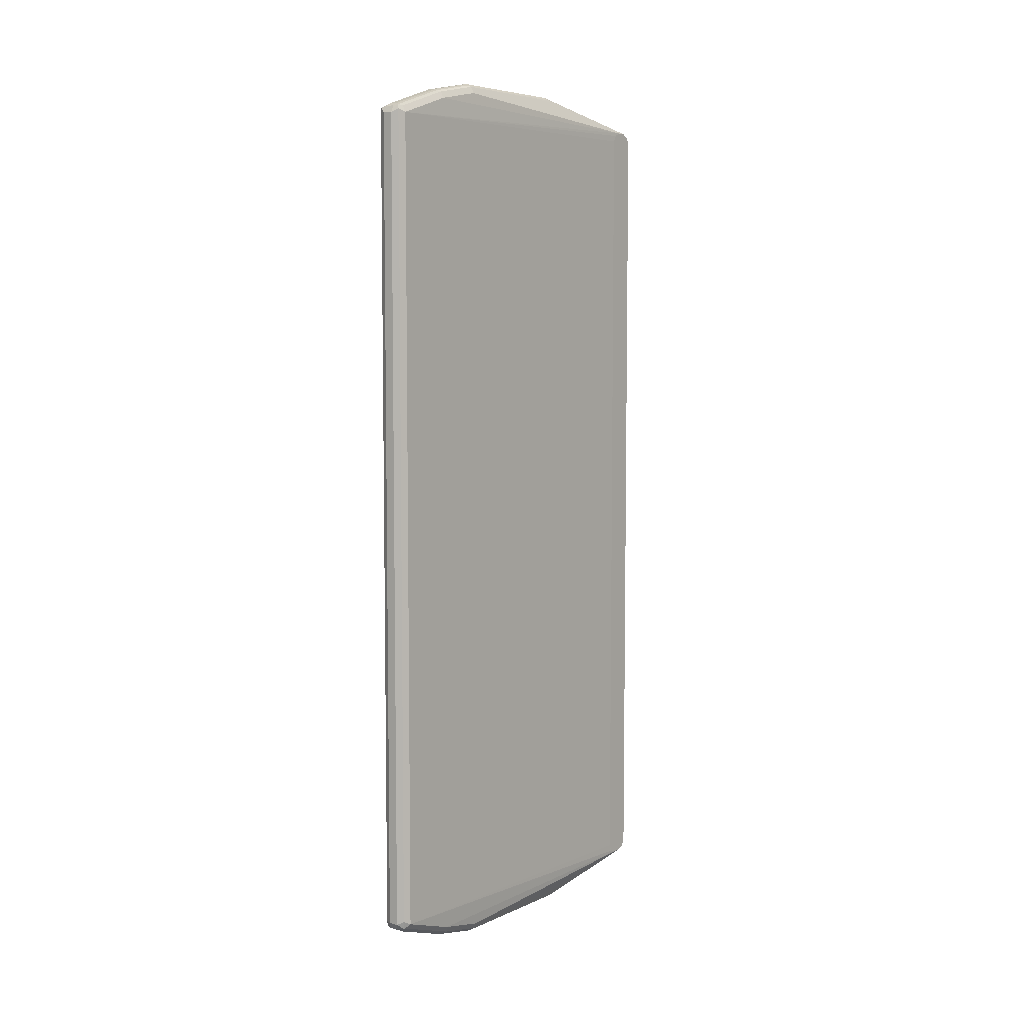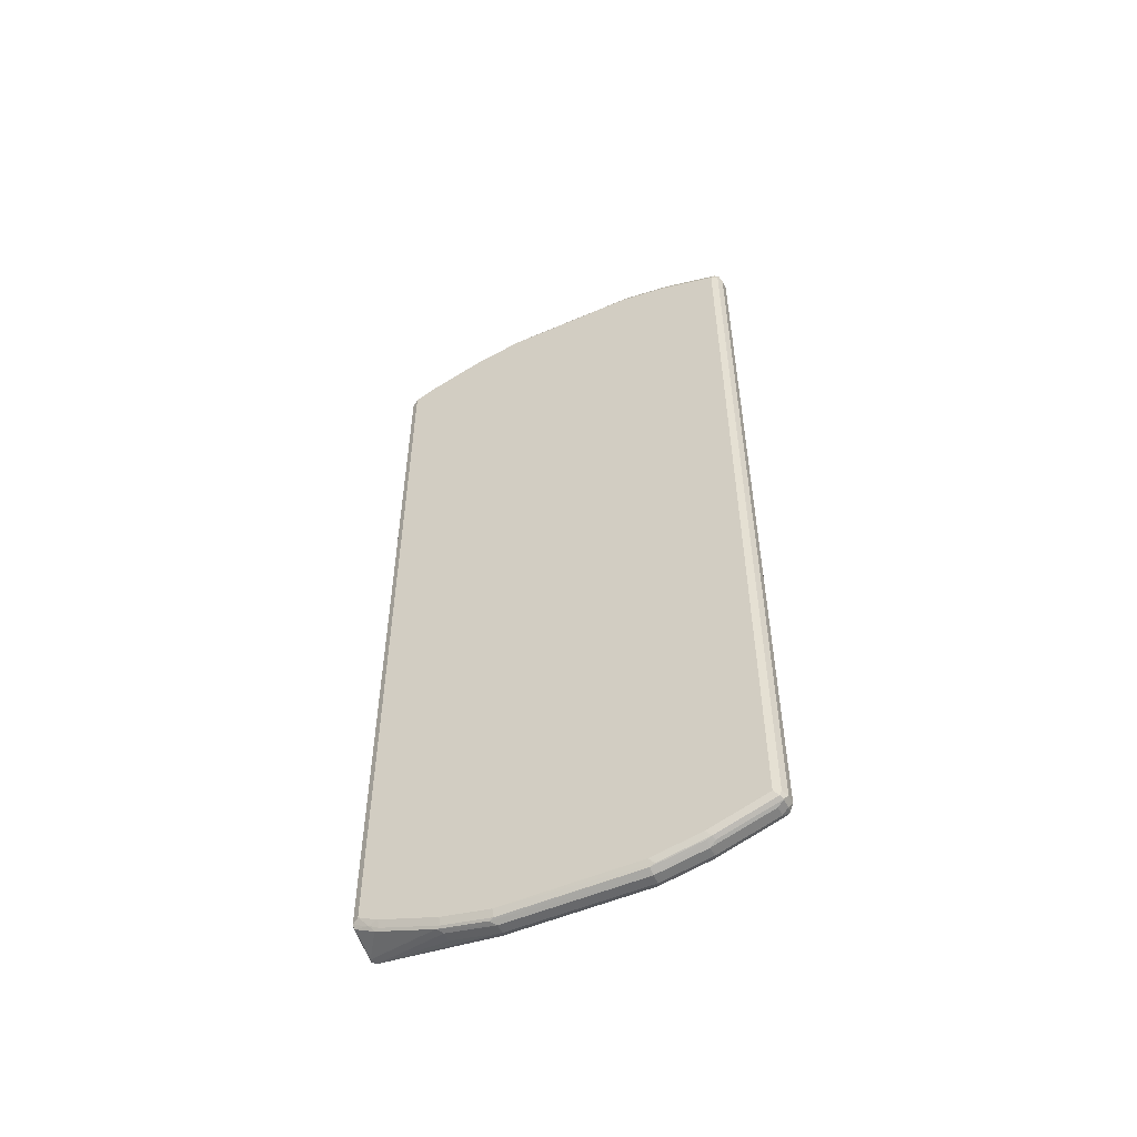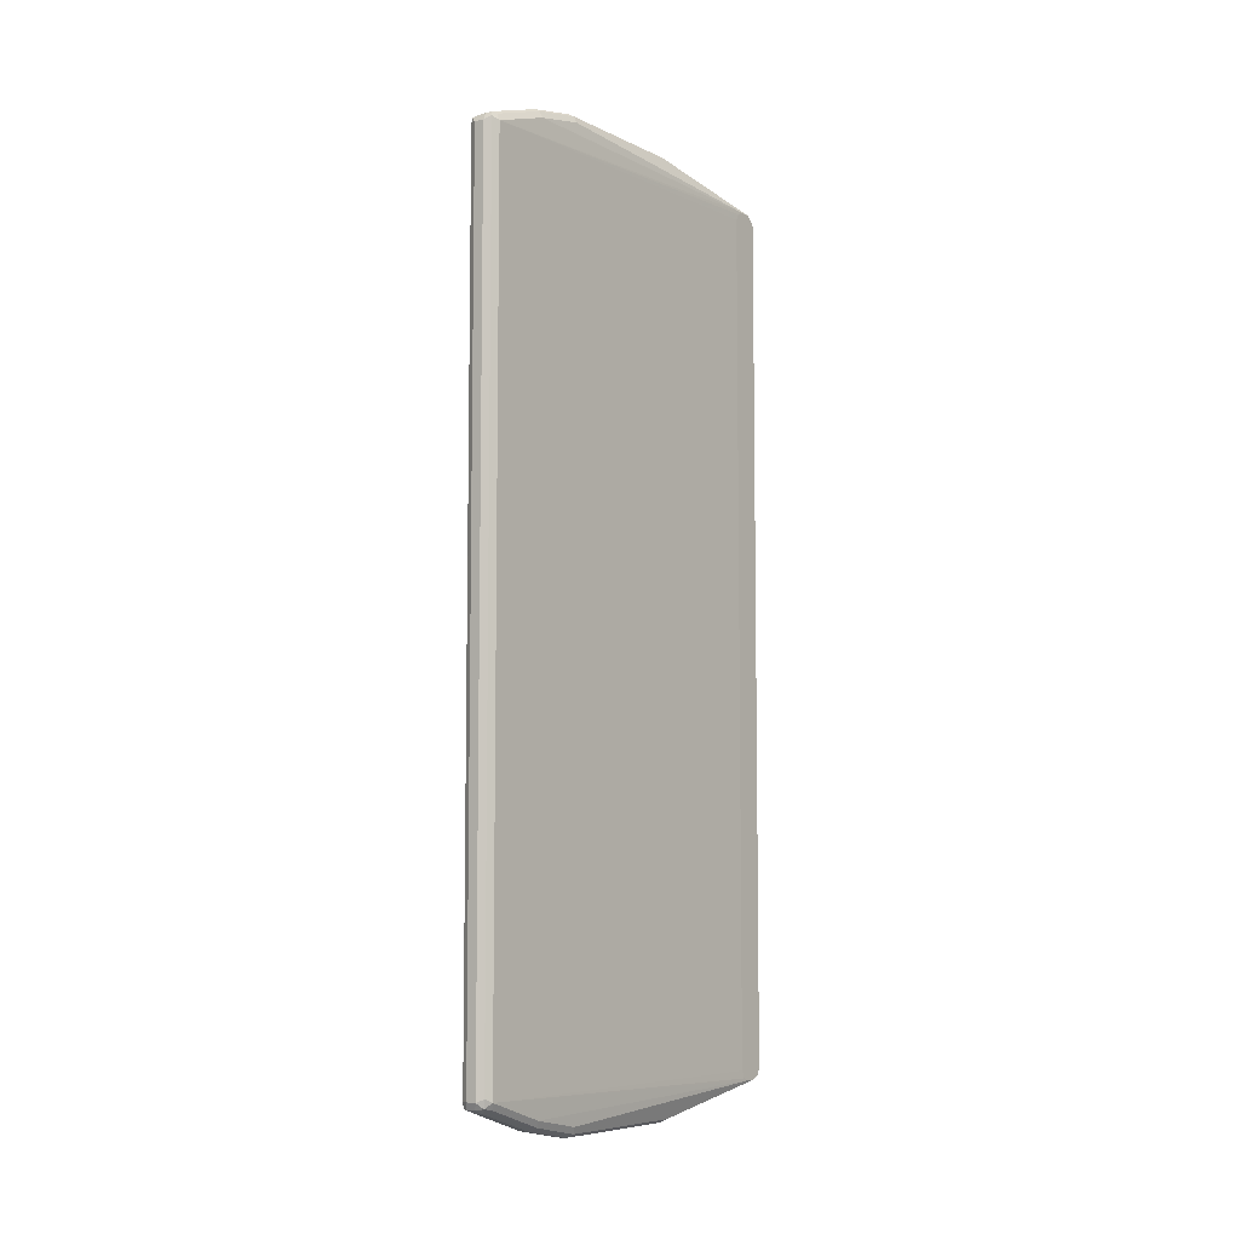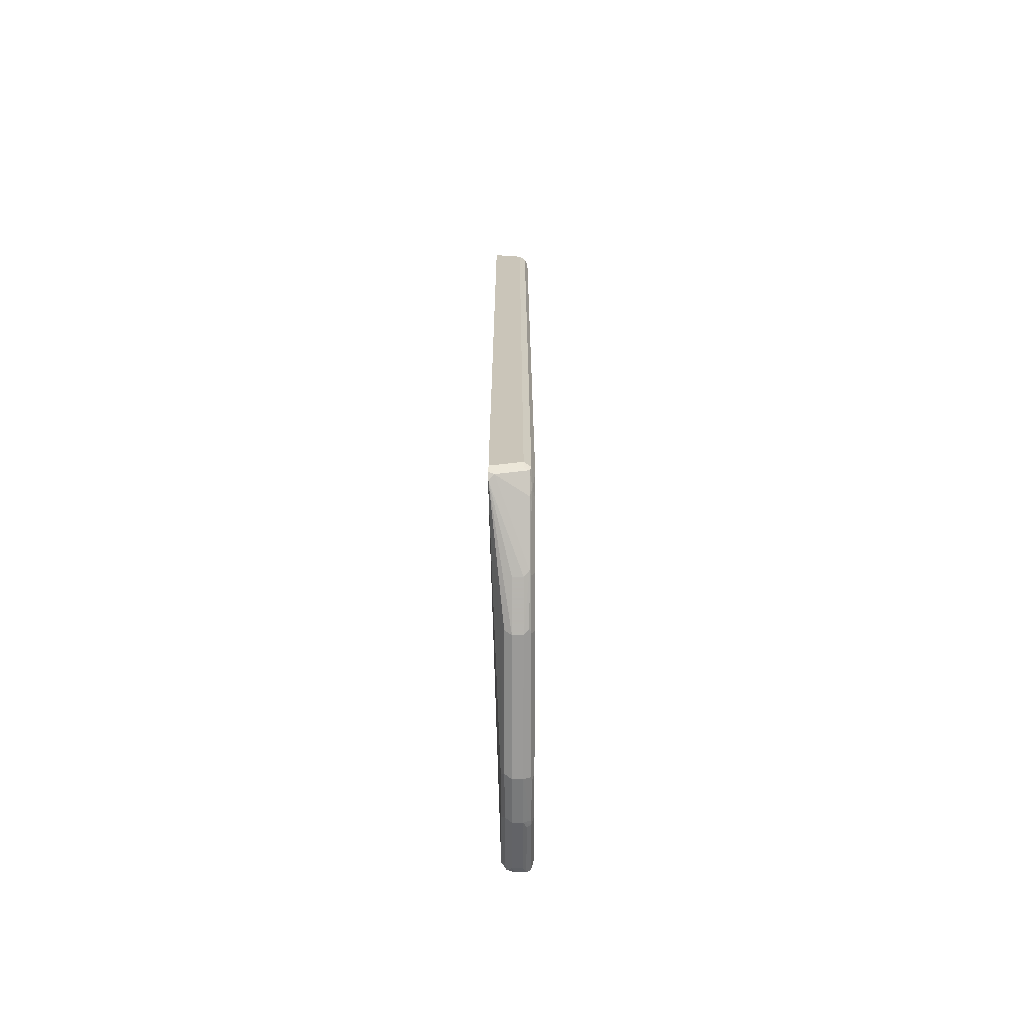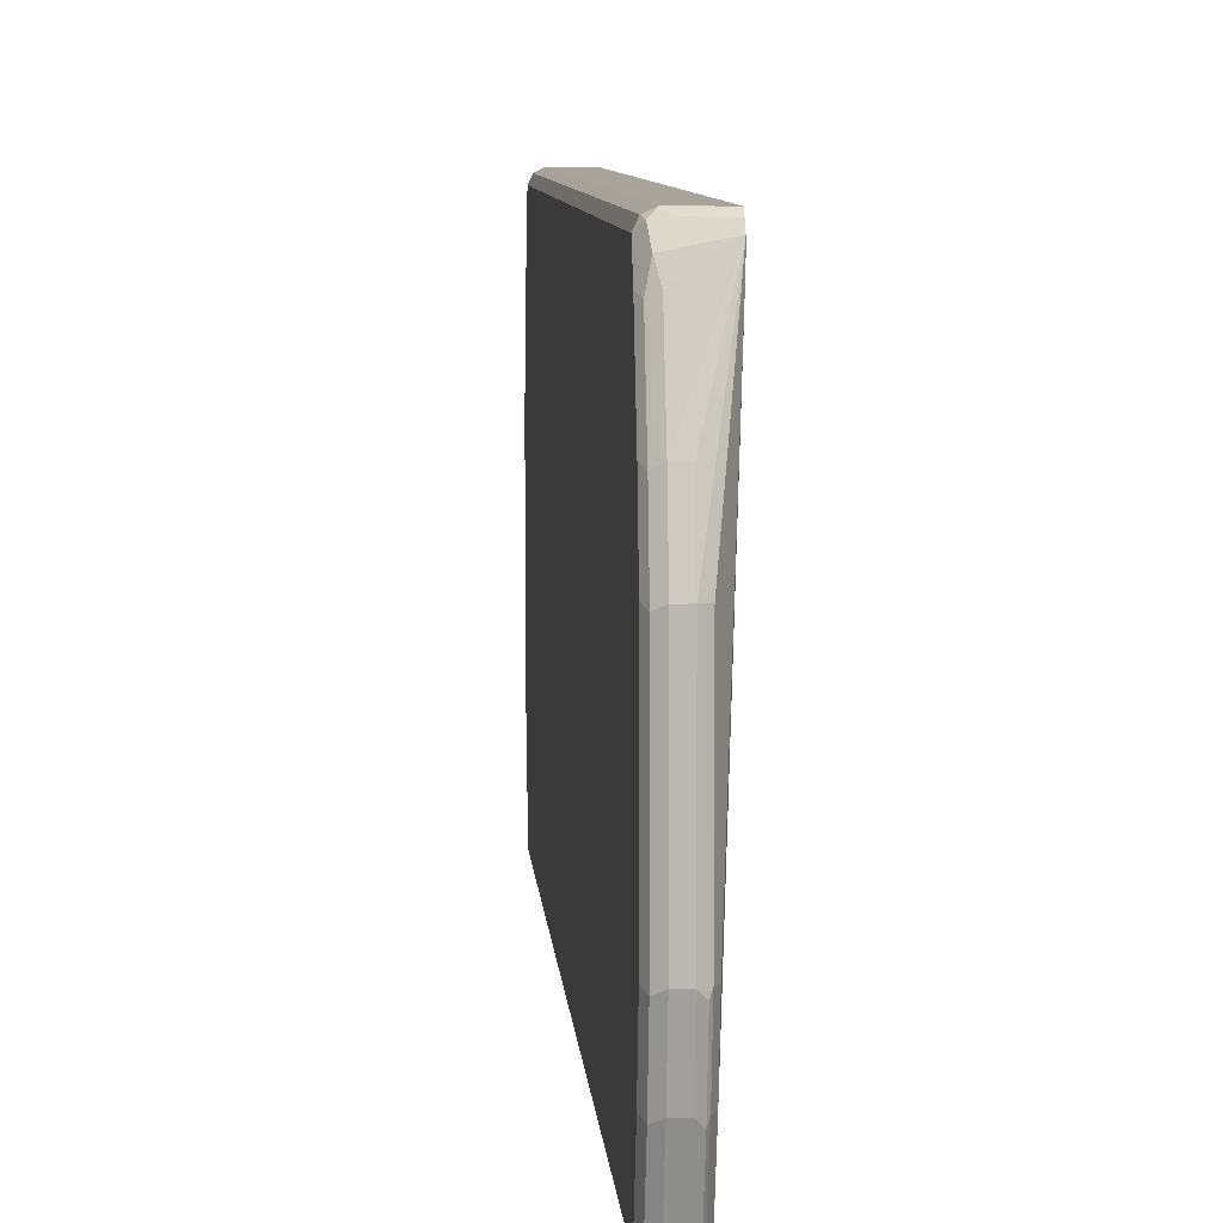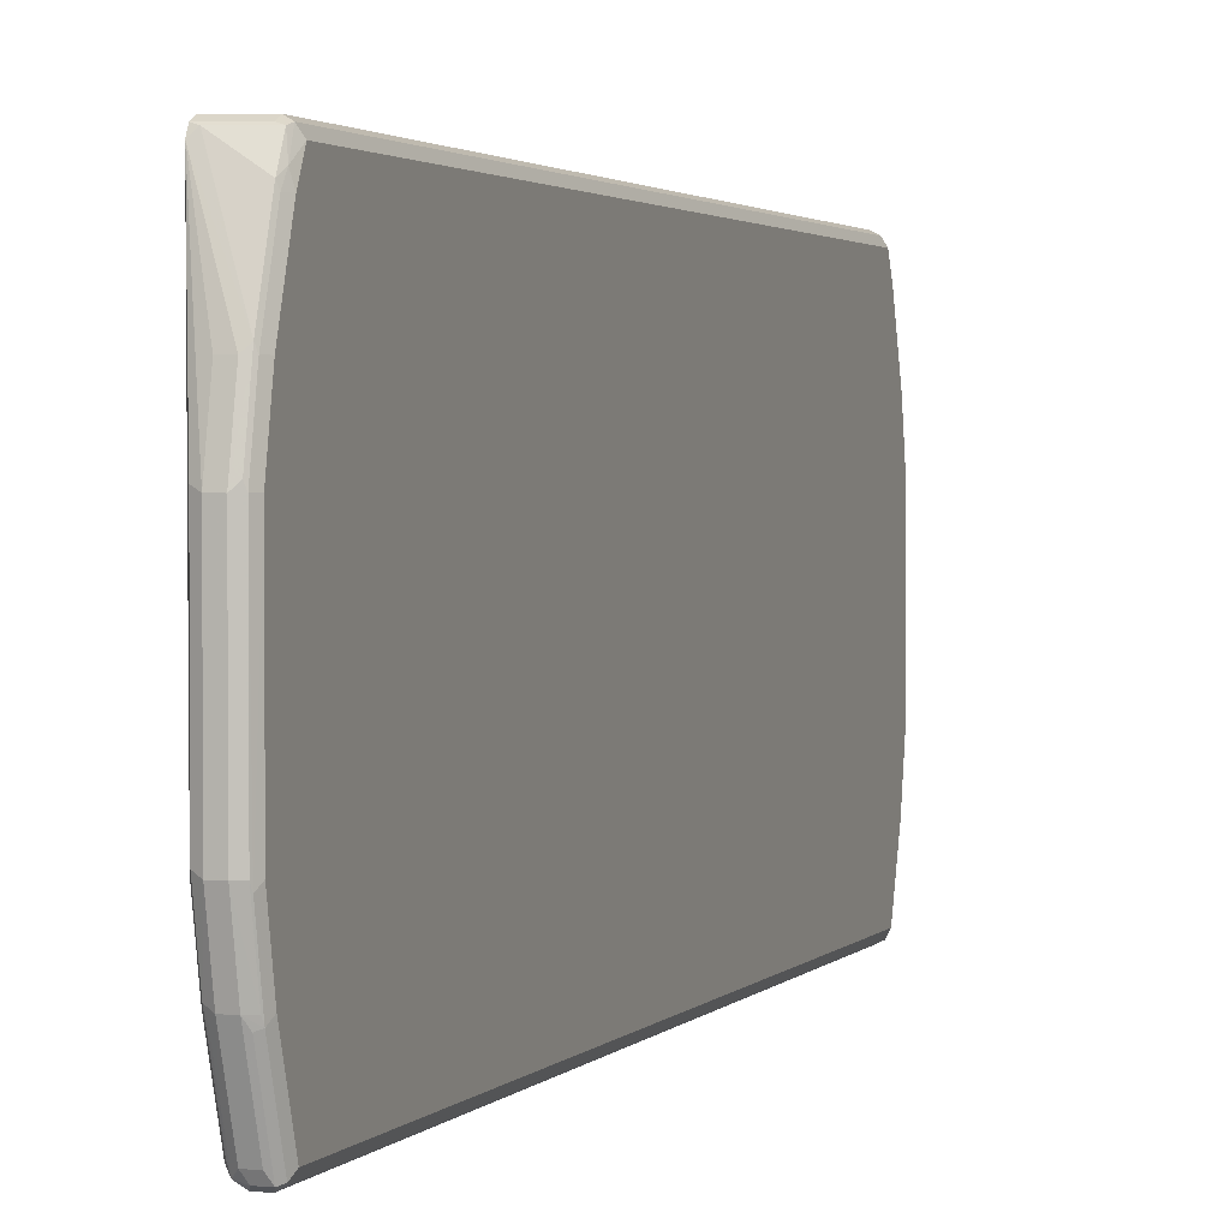
<metadata>
{"format":"obj","ext":"obj","renderer":"f3d","projection":"perspective","resolution":1024,"background":"white","views":[{"elev":6.1,"azim":-142.8,"up":"+Y"},{"elev":-52.4,"azim":115.0,"up":"+Y"},{"elev":-6.8,"azim":-143.5,"up":"+Y"},{"elev":-69.4,"azim":0.0,"up":"+Y"},{"elev":7.1,"azim":176.2,"up":"+Z"},{"elev":2.1,"azim":18.9,"up":"+Z"}]}
</metadata>
<code>
v 0.3676 0.7931 0.3869
v 0.3805 0.7866 0.3804
v 0.3772 0.8028 0.3772
v 0.3611 0.806 0.3804
v 0.3096 0.8126 0.3868
v 0.3096 0.8124 0.3869
v 0.3096 0.7931 0.3869
v 0.3676 -0.7931 0.3869
v 0.3869 0.7931 0.3675
v 0.3805 -0.7995 0.3804
v 0.3837 0.8093 0.345
v 0.3772 0.8222 0.3385
v 0.374 0.8189 0.3547
v 0.3096 0.8317 0.3676
v 0.3192 0.8222 0.3772
v 0.3096 0.8241 0.3791
v 0.3096 -0.8124 0.3869
v 0.3676 -0.806 0.3804
v 0.3772 -0.8077 0.3772
v 0.3869 0.8124 0.3288
v 0.3869 -0.7931 0.3675
v 0.3821 -0.8148 0.3482
v 0.3805 0.8253 0.3224
v 0.3772 0.8608 0.2225
v 0.3676 0.8317 0.3288
v 0.3096 0.8317 0.3481
v 0.3676 0.8704 0.2128
v 0.3482 0.8704 0.2128
v 0.3482 0.8899 0.116
v 0.3353 0.8833 0.116
v 0.3337 0.8802 0.1257
v 0.3096 -0.8253 0.3804
v 0.3192 -0.827 0.3772
v 0.3772 -0.827 0.3385
v 0.3869 0.8511 0.2128
v 0.3869 -0.8124 0.3288
v 0.3805 -0.8253 0.3288
v 0.3805 0.864 0.2063
v 0.3289 0.8704 -0.1548
v 0.3289 0.8511 -0.2515
v 0.3289 0.8124 -0.3675
v 0.3096 0.8253 0.3353
v 0.3676 0.8899 0.116
v 0.3482 0.8899 -0.1548
v 0.3386 0.8851 -0.1644
v 0.3353 0.8833 -0.1548
v 0.3096 -0.8317 0.3675
v 0.3772 -0.8657 0.2225
v 0.3869 0.8704 0.116
v 0.3869 -0.8511 0.2128
v 0.3805 -0.864 0.2128
v 0.3805 0.8833 0.1096
v 0.3353 0.864 -0.2515
v 0.3096 0.8126 0.3288
v 0.3353 0.8253 -0.3675
v 0.3386 0.827 -0.3772
v 0.3353 0.8189 -0.3804
v 0.3289 -0.8124 -0.3675
v 0.3676 0.8899 -0.1548
v 0.3482 0.8704 -0.2515
v 0.3386 0.8657 -0.2611
v 0.3096 -0.8317 0.3481
v 0.3289 -0.8704 0.116
v 0.3353 -0.8833 0.1225
v 0.3482 -0.8899 0.116
v 0.3482 -0.8704 0.2128
v 0.3676 -0.8704 0.2128
v 0.3676 -0.8899 0.116
v 0.3772 -0.8851 0.1257
v 0.3869 0.8704 -0.1548
v 0.3869 -0.8704 0.116
v 0.3805 -0.8833 0.116
v 0.3805 0.8833 -0.1612
v 0.3386 0.8464 -0.3192
v 0.3096 -0.8126 0.3288
v 0.3482 0.8317 -0.3675
v 0.3676 0.8317 -0.3675
v 0.3676 0.8253 -0.3804
v 0.3482 0.8253 -0.3804
v 0.3482 0.8124 -0.3869
v 0.3353 -0.806 -0.3804
v 0.3386 -0.8222 -0.3772
v 0.3353 -0.8253 -0.3611
v 0.3289 -0.8511 -0.2515
v 0.3096 -0.827 0.3349
v 0.3805 0.864 -0.2579
v 0.3676 0.8704 -0.2515
v 0.3289 -0.8704 -0.1548
v 0.3353 -0.8833 -0.1483
v 0.3482 -0.8899 -0.1548
v 0.3676 -0.8899 -0.1548
v 0.3805 -0.8833 -0.1548
v 0.3869 0.8511 -0.2515
v 0.3821 -0.8802 -0.1644
v 0.3869 -0.8704 -0.1548
v 0.3805 0.8253 -0.374
v 0.3772 0.8222 -0.3821
v 0.3676 0.8124 -0.3869
v 0.3482 -0.8124 -0.3869
v 0.3547 -0.8253 -0.3804
v 0.3482 -0.8317 -0.3675
v 0.3386 -0.8415 -0.3192
v 0.3353 -0.864 -0.245
v 0.3482 -0.8704 -0.2515
v 0.3676 -0.8704 -0.2515
v 0.3805 -0.864 -0.2515
v 0.3869 0.8124 -0.3675
v 0.3821 -0.8608 -0.2611
v 0.3869 -0.8511 -0.2515
v 0.3805 0.8124 -0.3804
v 0.3805 -0.8124 -0.3804
v 0.3676 -0.8124 -0.3869
v 0.374 -0.8253 -0.3804
v 0.3676 -0.8317 -0.3675
v 0.3386 -0.8608 -0.2611
v 0.374 -0.864 -0.2644
v 0.3869 -0.8124 -0.3675
v 0.3821 -0.8222 -0.3772
v 0.3821 -0.8415 -0.3192
f 1 2 3
f 58 103 84
f 58 84 62
f 58 62 85
f 58 85 75
f 59 73 86
f 59 86 87
f 60 74 61
f 60 87 77
f 60 77 76
f 62 84 88
f 63 88 89
f 63 89 64
f 64 89 90
f 64 90 65
f 65 90 91
f 65 91 68
f 65 68 67
f 65 67 66
f 68 91 69
f 69 91 92
f 69 92 72
f 70 93 86
f 70 86 73
f 71 72 94
f 71 94 95
f 58 83 103
f 58 82 83
f 58 81 82
f 57 99 81
f 47 62 88
f 47 88 63
f 47 63 64
f 47 64 65
f 47 65 66
f 47 66 67
f 47 67 48
f 48 67 68
f 48 68 69
f 48 69 72
f 48 72 51
f 49 70 73
f 72 92 94
f 49 73 52
f 50 72 71
f 53 61 74
f 53 74 56
f 53 56 55
f 56 76 77
f 56 77 78
f 56 78 79
f 56 79 80
f 56 80 57
f 56 74 60
f 56 60 76
f 57 80 99
f 50 51 72
f 45 53 46
f 77 87 86
f 77 96 97
f 97 112 98
f 99 112 113
f 99 113 100
f 100 113 114
f 100 114 101
f 101 114 105
f 101 105 104
f 102 104 115
f 102 115 103
f 103 115 104
f 105 114 113
f 105 113 116
f 105 116 108
f 105 108 106
f 107 117 118
f 107 118 110
f 108 119 109
f 108 116 119
f 109 119 118
f 109 118 117
f 110 118 111
f 111 118 112
f 112 118 113
f 113 118 119
f 113 119 116
f 97 111 112
f 97 110 111
f 97 107 110
f 96 107 97
f 77 97 78
f 78 97 79
f 79 97 80
f 80 97 98
f 80 98 112
f 80 112 99
f 81 99 82
f 82 99 100
f 82 100 101
f 82 104 102
f 82 102 103
f 82 103 83
f 77 86 96
f 84 103 89
f 86 93 107
f 86 107 96
f 89 103 90
f 90 103 104
f 90 104 105
f 90 105 91
f 91 105 106
f 91 106 92
f 92 106 108
f 92 108 94
f 94 108 109
f 94 109 95
f 84 89 88
f 45 61 53
f 82 101 104
f 44 60 61
f 5 7 6
f 8 17 32
f 8 32 18
f 8 18 19
f 8 19 10
f 9 20 11
f 9 21 36
f 9 36 50
f 9 50 71
f 9 71 95
f 9 95 109
f 9 109 117
f 9 117 107
f 9 107 93
f 9 93 70
f 9 70 49
f 9 49 35
f 9 35 20
f 10 19 22
f 10 22 21
f 11 20 12
f 12 20 23
f 12 23 38
f 12 38 24
f 12 24 27
f 5 17 7
f 5 32 17
f 5 47 32
f 5 62 47
f 44 61 45
f 1 3 4
f 1 4 5
f 1 5 6
f 1 6 7
f 1 7 17
f 1 17 8
f 1 8 10
f 1 10 2
f 2 9 3
f 2 10 21
f 2 21 9
f 12 27 25
f 3 11 12
f 3 13 14
f 3 14 15
f 3 15 16
f 3 16 4
f 3 9 11
f 4 16 5
f 5 16 14
f 5 14 26
f 5 26 42
f 5 42 54
f 5 75 85
f 5 85 62
f 3 12 13
f 12 25 13
f 5 54 75
f 14 16 15
f 31 46 39
f 32 47 33
f 33 47 48
f 33 48 34
f 34 48 51
f 34 51 37
f 35 49 52
f 35 52 38
f 36 37 51
f 36 51 50
f 38 52 43
f 39 46 53
f 30 46 31
f 40 53 55
f 41 54 42
f 41 55 56
f 41 56 57
f 41 57 81
f 41 81 58
f 41 58 75
f 41 75 54
f 43 52 73
f 43 73 59
f 44 59 87
f 13 25 14
f 44 87 60
f 40 55 41
f 30 45 46
f 39 53 40
f 29 44 45
f 14 25 27
f 14 27 28
f 29 45 30
f 14 28 29
f 14 29 30
f 14 30 31
f 14 31 26
f 18 32 19
f 19 32 33
f 19 34 22
f 20 35 38
f 20 38 23
f 21 22 36
f 19 33 34
f 22 34 37
f 27 38 43
f 27 29 28
f 27 43 29
f 26 40 41
f 26 39 40
f 26 41 42
f 29 59 44
f 26 31 39
f 24 38 27
f 22 37 36
f 29 43 59

</code>
